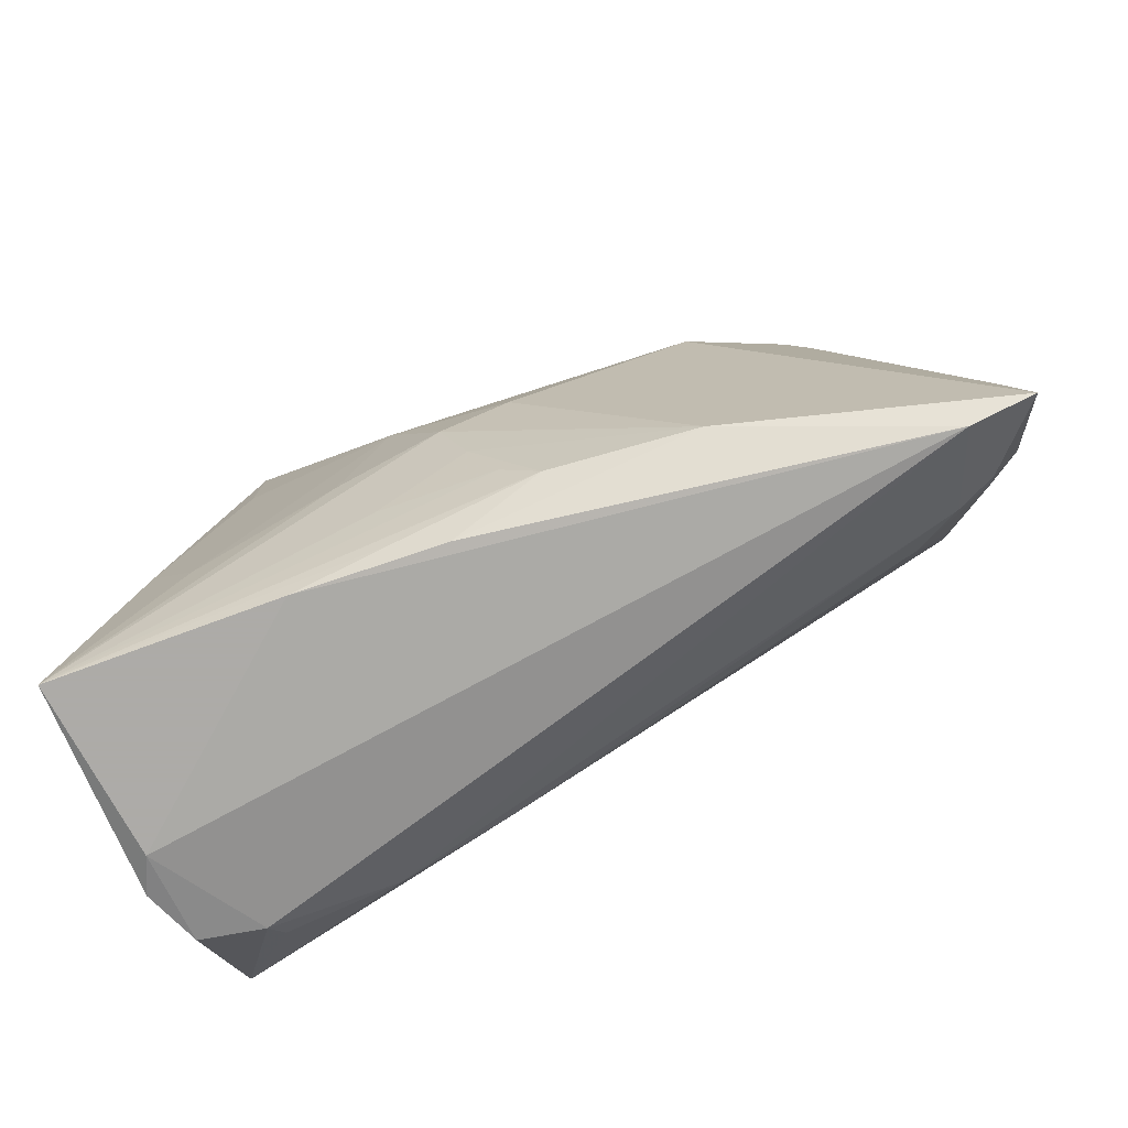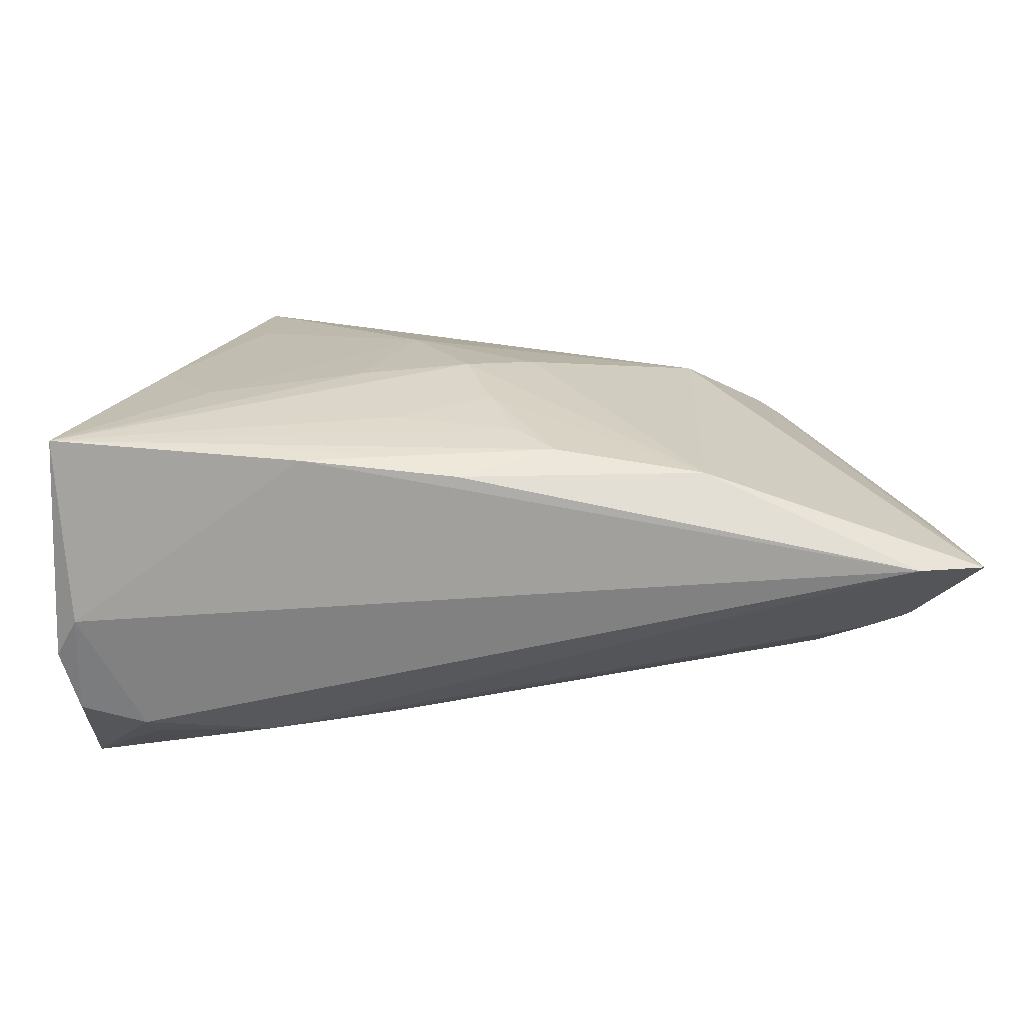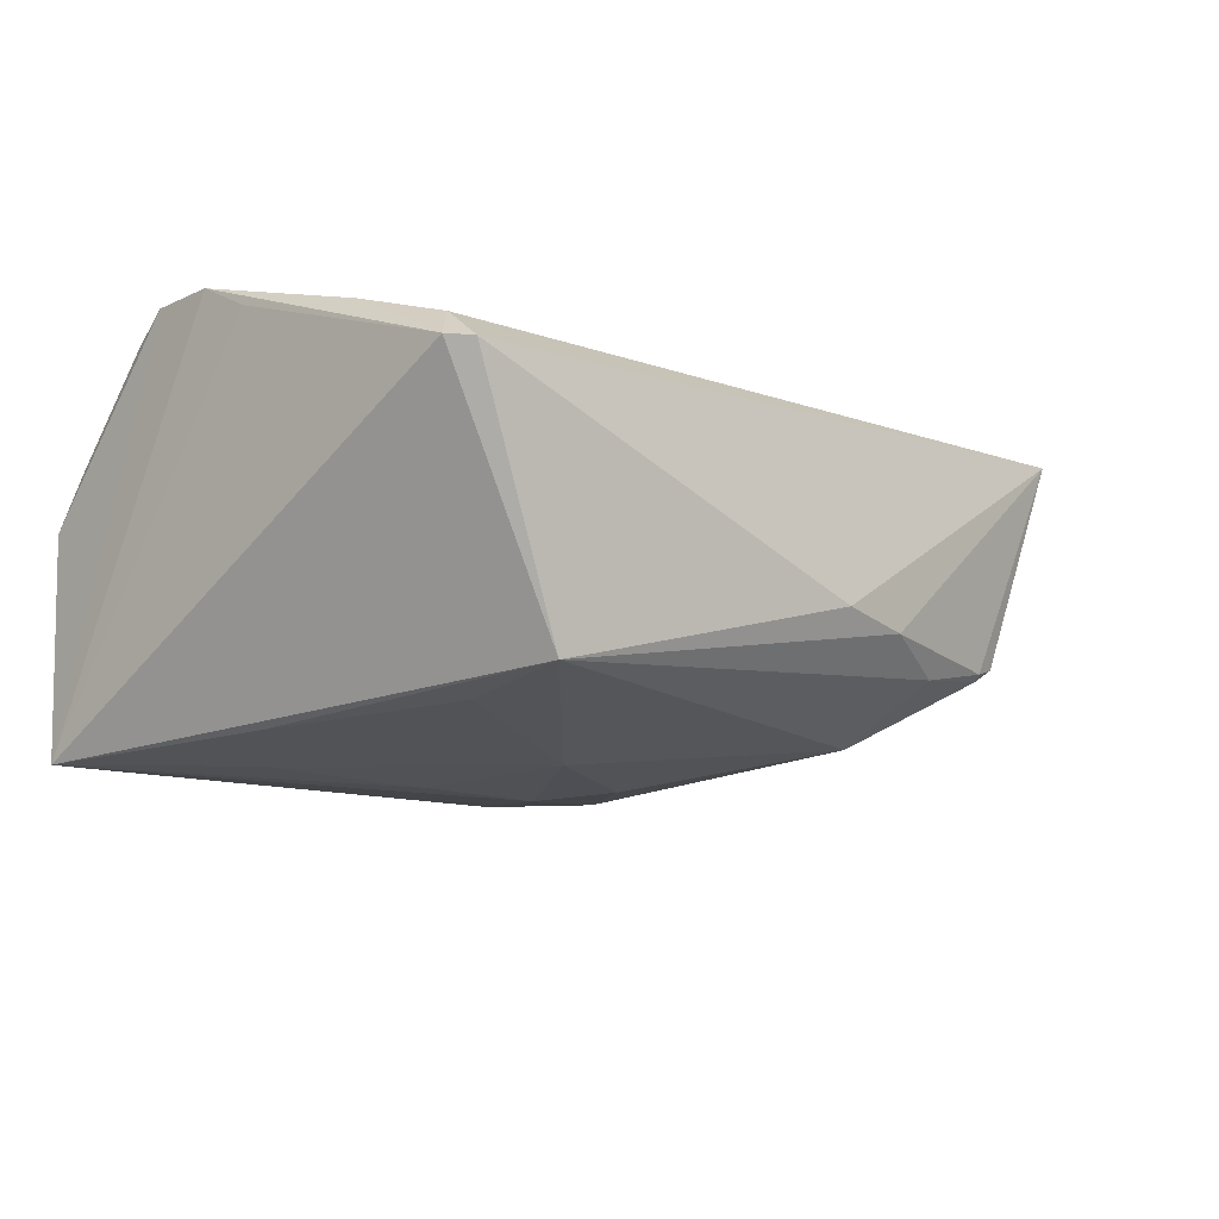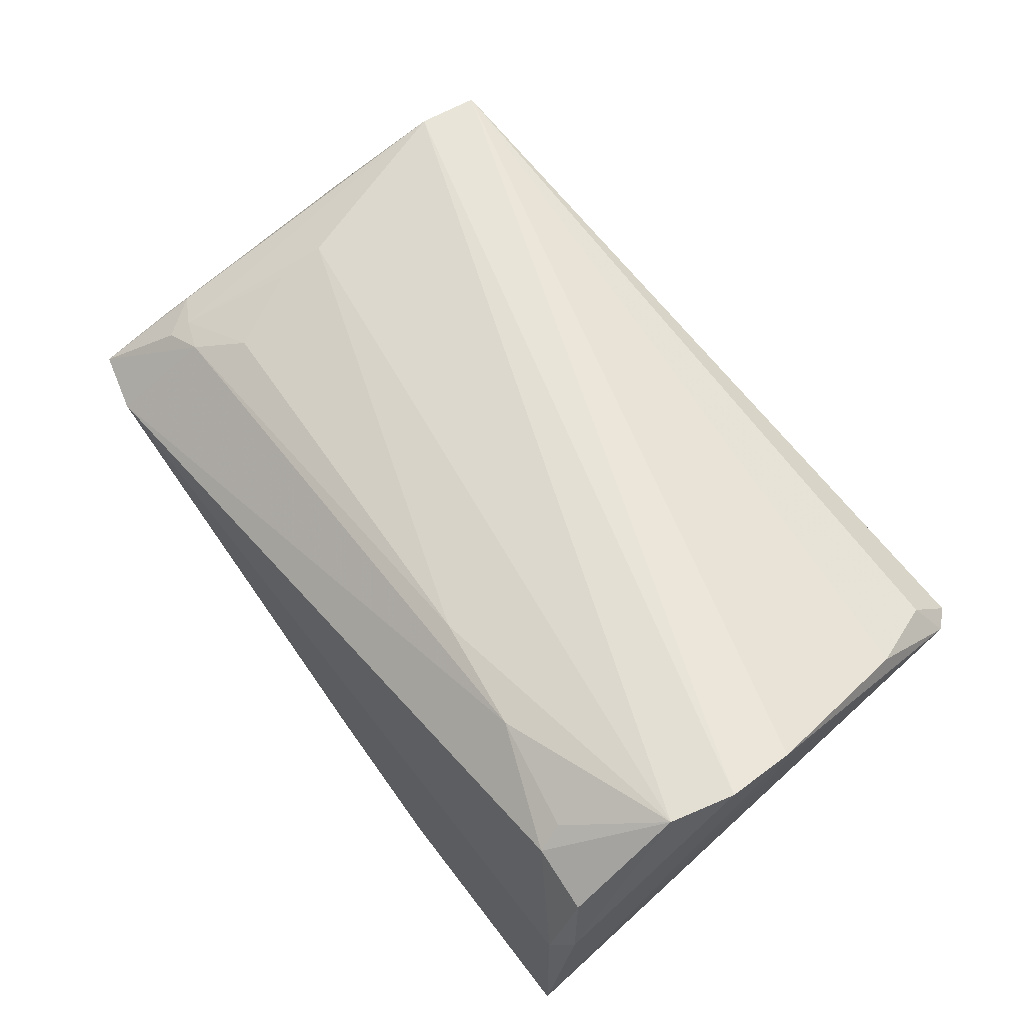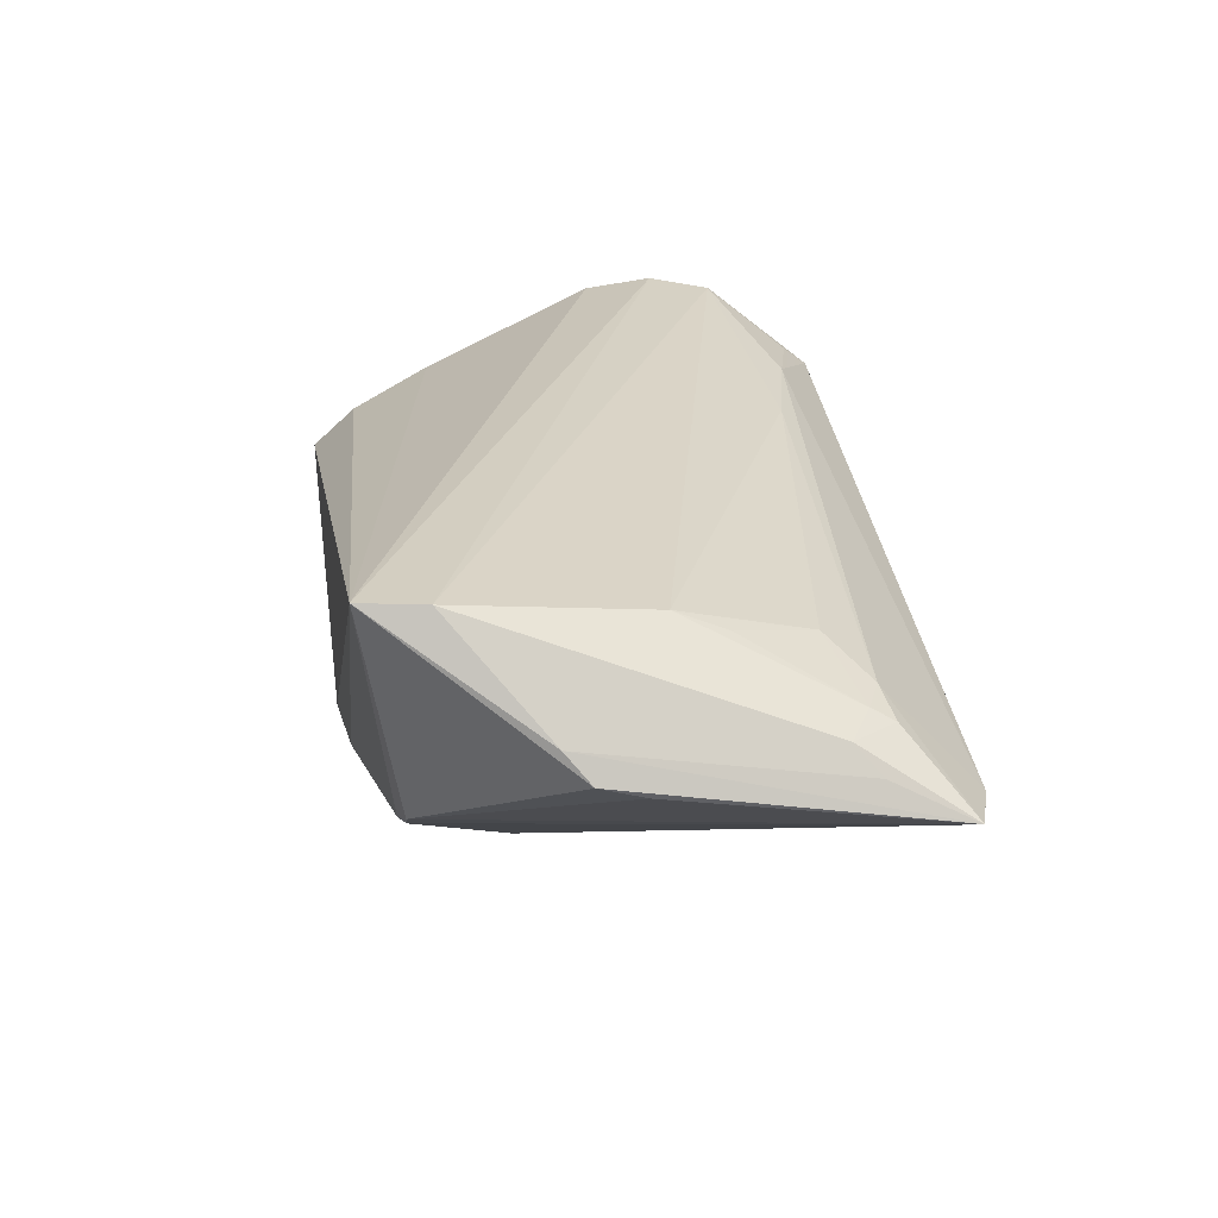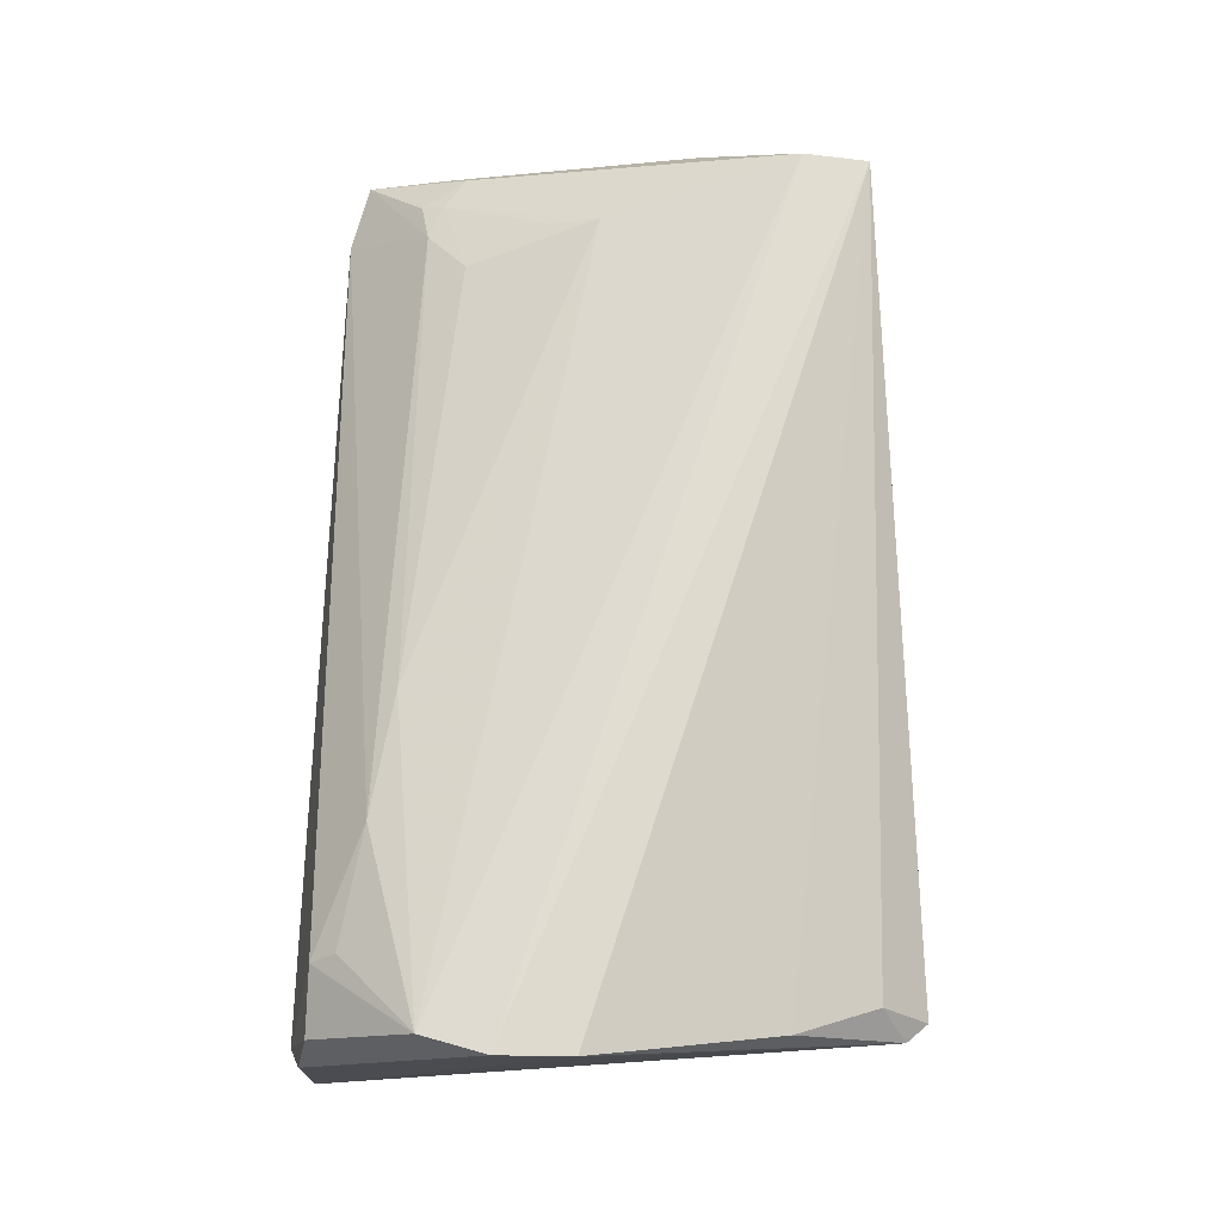
<metadata>
{"format":"obj","ext":"obj","renderer":"f3d","projection":"perspective","resolution":1024,"background":"white","views":[{"elev":-76.5,"azim":-151.4,"up":"+Y"},{"elev":-73.0,"azim":-176.3,"up":"+Y"},{"elev":-22.6,"azim":137.3,"up":"+Z"},{"elev":60.1,"azim":51.7,"up":"+Z"},{"elev":24.6,"azim":-96.1,"up":"+Z"},{"elev":68.8,"azim":90.4,"up":"+Z"}]}
</metadata>
<code>
v -0.05378 -0.01937 0.009282
v -0.06005 -0.01982 0.004818
v -0.0008422 -0.03284 -0.01581
v -0.01208 0.0327 -0.008624
v -0.04192 0.02551 -0.007641
v 0.01096 -0.01108 -0.02362
v -0.0616 0.002926 0.004915
v -0.0218 0.03122 -0.008713
v 0.04731 -0.01813 0.02119
v -0.01012 -0.00211 -0.02166
v -0.05435 -0.0221 0.007883
v 0.038 -0.02705 0.01542
v 0.006382 -0.02298 -0.02081
v -0.04158 0.02648 -0.007043
v -0.02948 -0.02764 -0.01296
v 0.02441 -0.0243 0.0172
v 0.04847 0.004158 0.01675
v 0.004437 -0.03098 -0.01817
v -0.06165 -0.02937 0.0001837
v 0.00978 -0.02168 0.01698
v -0.05339 0.02238 0.02204
v 0.03572 -0.00692 -0.02389
v -0.007815 -0.02386 -0.01867
v -0.04484 0.02561 -0.005476
v 0.04755 -0.03191 0.003048
v 0.02598 0.02861 -0.02369
v -0.04735 -0.0006563 0.01764
v 0.03857 -0.03002 0.01308
v 0.04234 0.03518 0.002719
v -0.04793 -0.006568 0.01543
v 0.02565 0.01516 -0.02399
v -0.01221 -0.02781 -0.01695
v -0.04938 -0.02108 0.009676
v -0.05372 -0.03154 -0.0005936
v -0.04358 -0.0163 0.01296
v -0.06187 0.008146 0.006456
v -0.06045 0.0111 0.00983
v 0.04469 -0.03341 -0.001357
v 0.01688 -0.03341 -0.01903
v 0.04941 -0.001987 0.02102
v 0.04955 -0.01054 0.02211
v -0.03124 0.01412 -0.01568
v -0.004888 -0.0163 -0.02091
v 0.046 -0.03039 0.01046
v -0.05236 0.03005 0.02211
v 0.02872 -0.01685 -0.02375
v 0.04483 -0.03341 -0.02318
v 0.04169 0.02975 0.007858
v -0.03181 0.02688 -0.01041
v 0.04544 0.01987 0.01202
v -0.002079 -0.007644 -0.02317
v -0.0582 -0.01686 0.008002
v 0.04452 0.03265 0.003153
v 0.005071 0.005797 -0.02385
f 4 45 29
f 48 29 45
f 48 53 29
f 36 45 24
f 5 19 24
f 10 51 15
f 38 44 28
f 17 40 47
f 47 53 17
f 17 53 40
f 4 29 26
f 29 53 26
f 26 53 47
f 50 45 40
f 50 48 45
f 40 53 50
f 53 48 50
f 7 19 36
f 36 24 7
f 7 24 19
f 5 24 14
f 14 24 45
f 40 45 41
f 47 40 41
f 47 23 13
f 13 51 47
f 36 19 37
f 37 45 36
f 43 15 51
f 43 13 23
f 51 13 43
f 25 38 47
f 44 38 25
f 47 41 25
f 42 19 5
f 10 15 42
f 42 15 19
f 4 26 8
f 8 45 4
f 8 14 45
f 21 41 45
f 45 37 21
f 19 52 2
f 2 37 19
f 52 21 2
f 2 21 37
f 11 52 19
f 19 33 11
f 32 43 23
f 15 43 32
f 32 3 15
f 32 23 47
f 19 15 34
f 15 3 34
f 34 38 28
f 28 16 34
f 34 33 19
f 34 16 33
f 47 38 39
f 38 34 39
f 39 34 3
f 10 42 54
f 54 42 26
f 54 51 10
f 49 42 5
f 26 42 49
f 5 14 49
f 49 8 26
f 14 8 49
f 41 21 9
f 44 25 9
f 9 25 41
f 28 44 9
f 1 21 52
f 52 11 1
f 1 11 33
f 35 1 33
f 3 32 18
f 18 39 3
f 18 32 47
f 47 39 18
f 51 54 6
f 6 54 46
f 47 51 6
f 6 46 47
f 31 54 26
f 12 16 28
f 28 9 12
f 12 9 16
f 33 16 20
f 20 35 33
f 16 9 20
f 21 1 27
f 35 20 27
f 27 9 21
f 27 20 9
f 46 54 22
f 54 31 22
f 47 46 22
f 22 26 47
f 22 31 26
f 1 35 30
f 30 27 1
f 35 27 30

</code>
